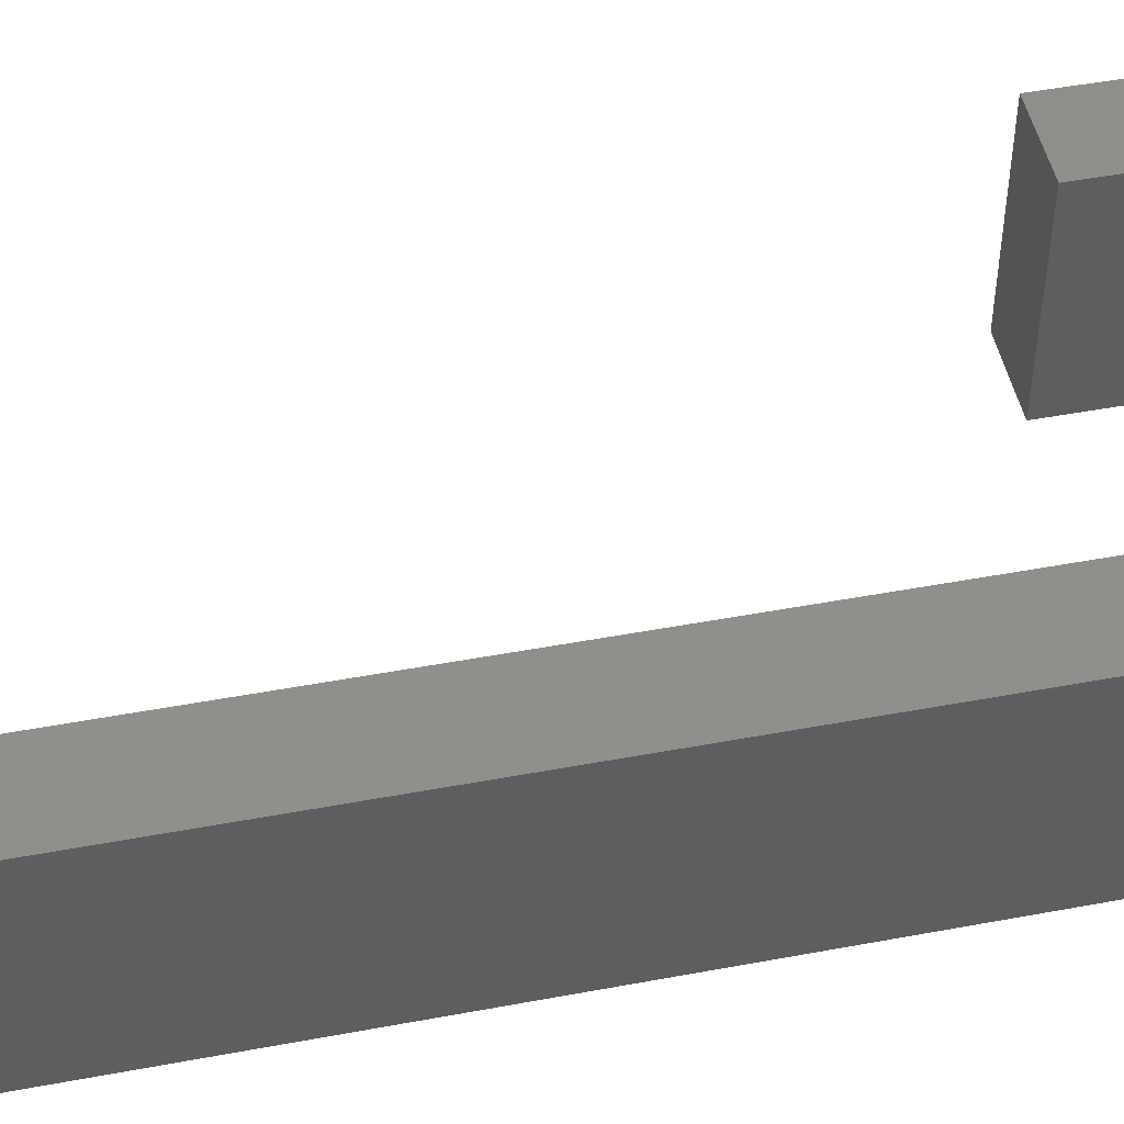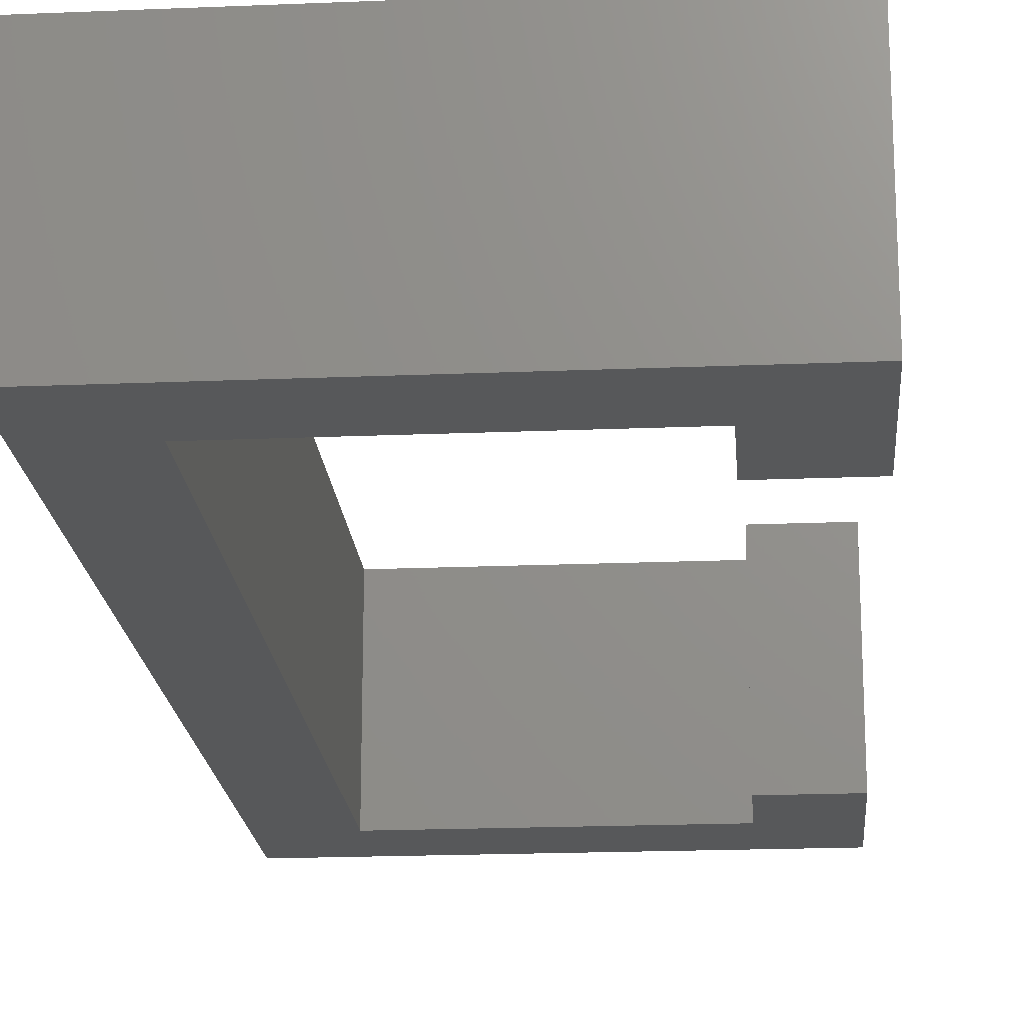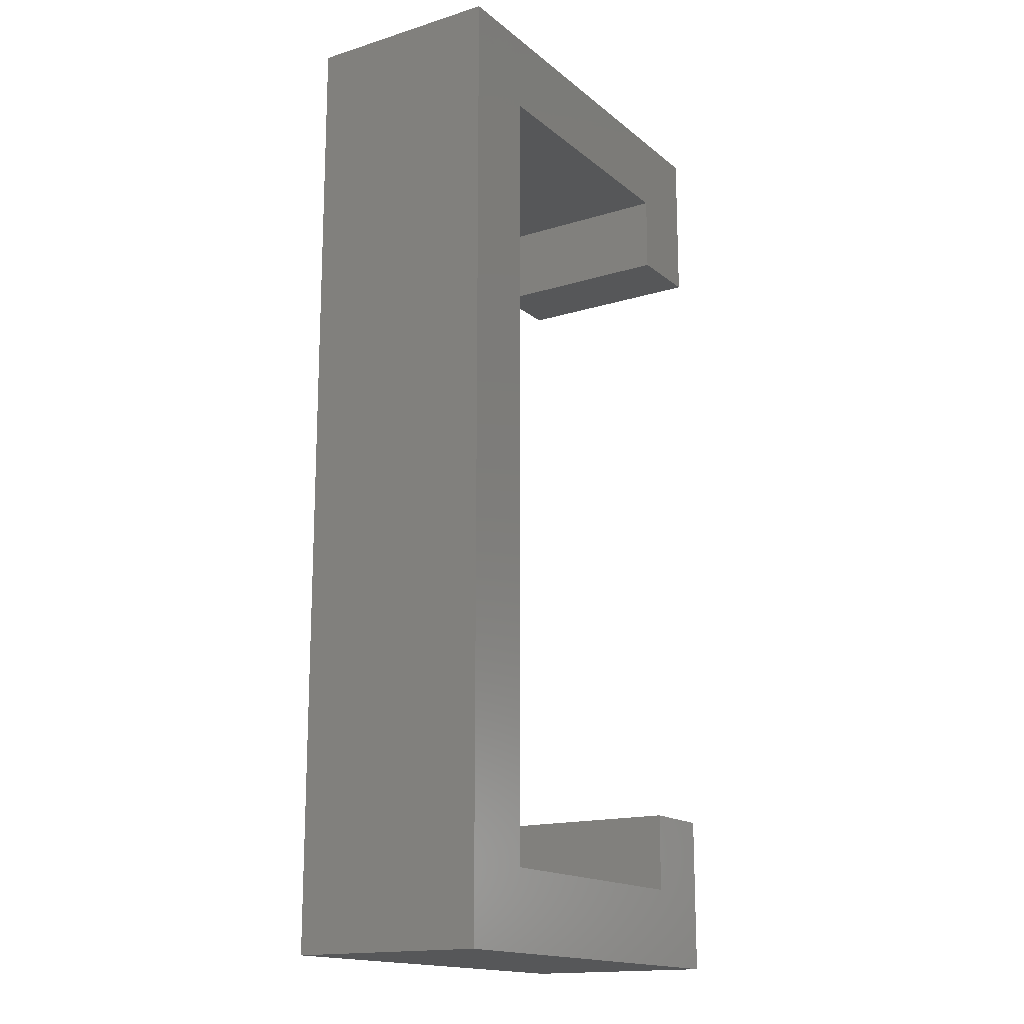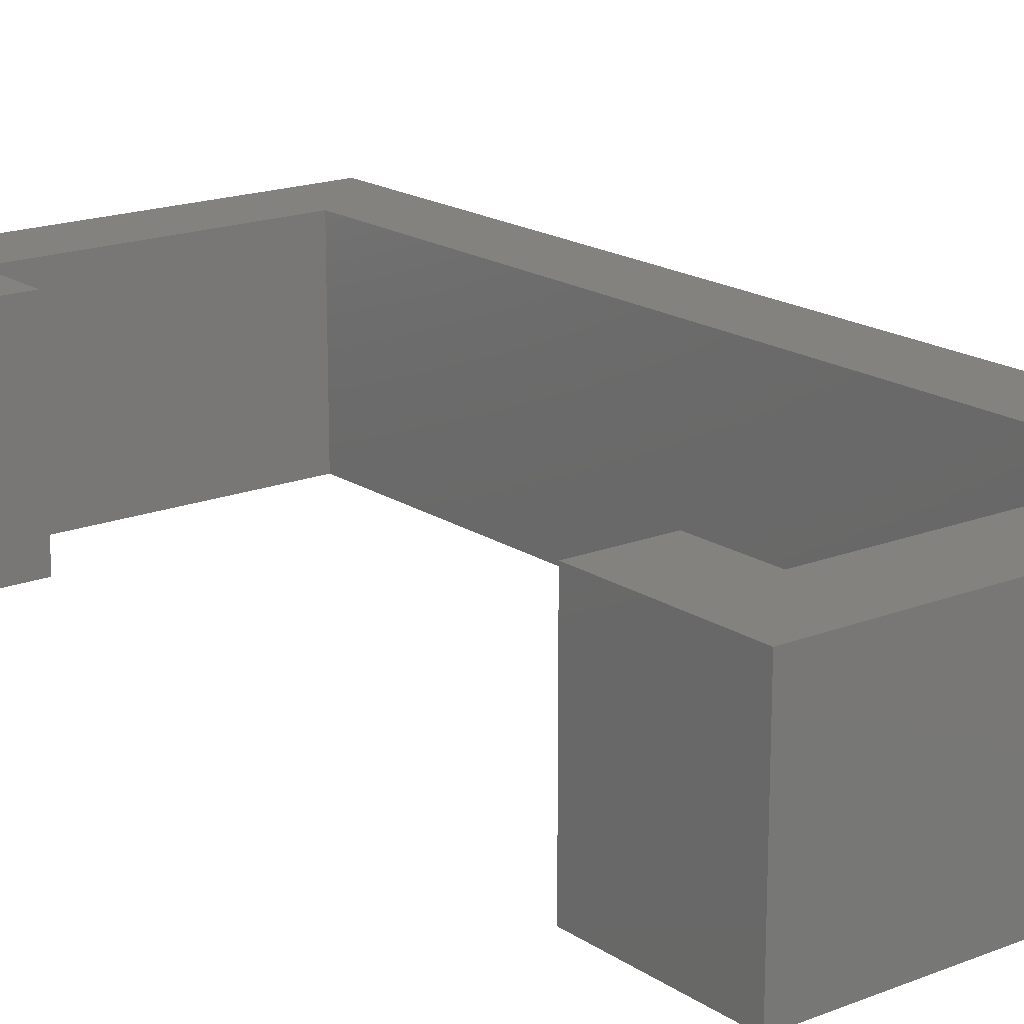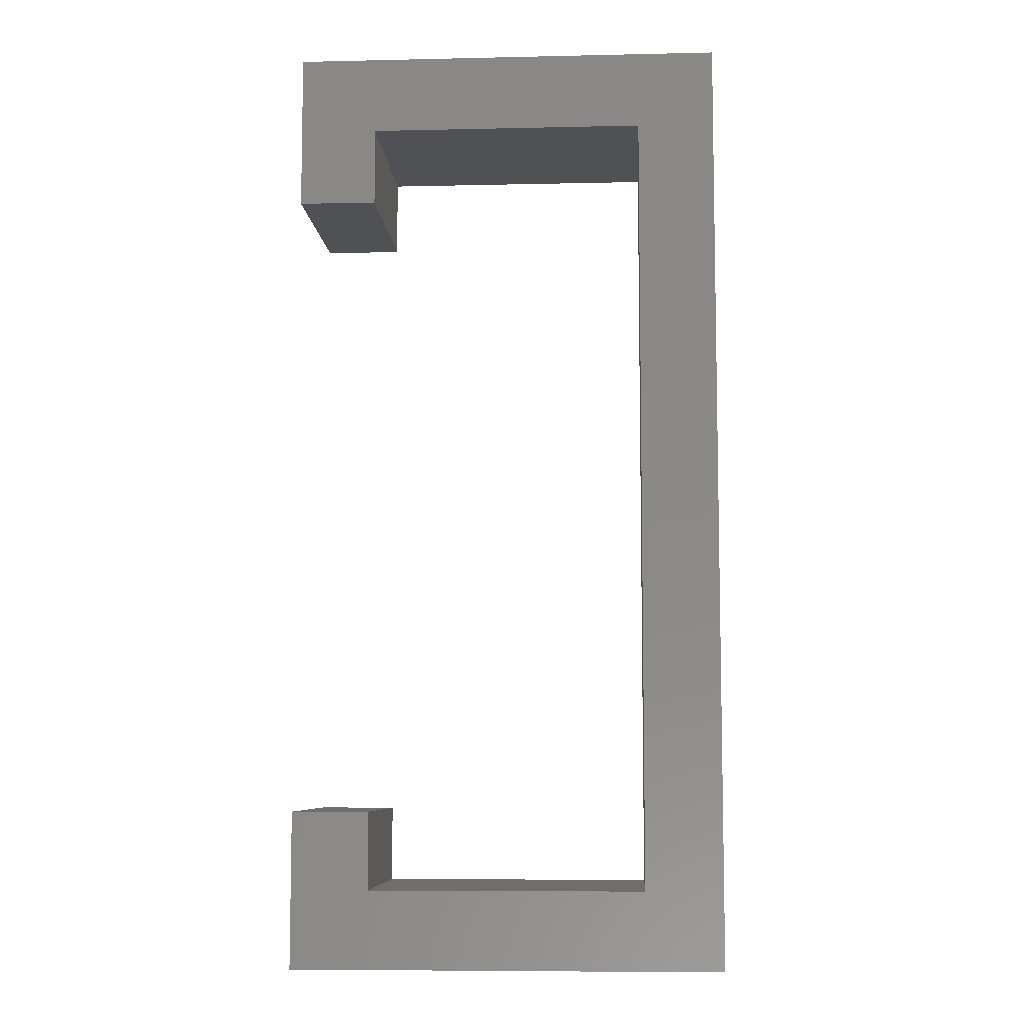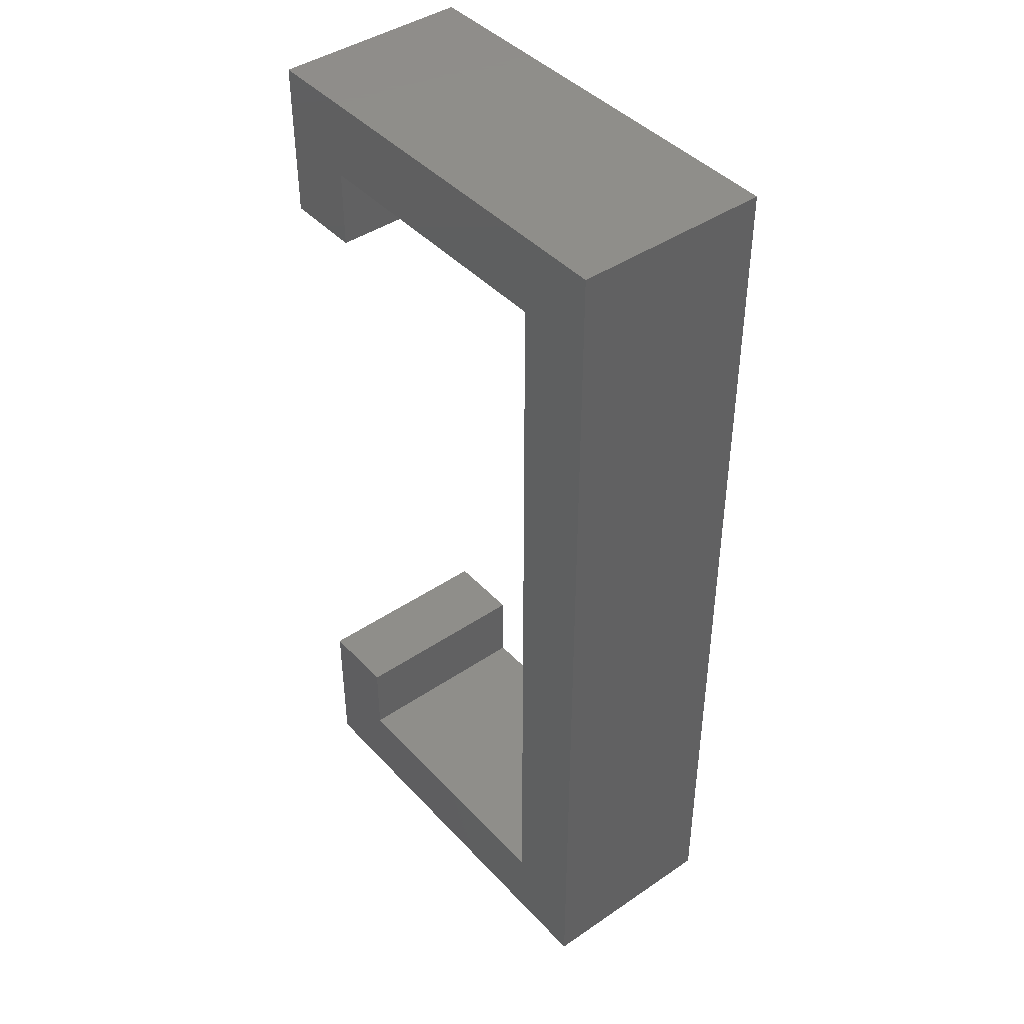
<metadata>
{"format":"stl","ext":"stl","renderer":"f3d","projection":"perspective","resolution":1024,"background":"white","views":[{"elev":48.5,"azim":78.2,"up":"+Z"},{"elev":-19.3,"azim":-175.5,"up":"+Z"},{"elev":-16.3,"azim":122.4,"up":"+Y"},{"elev":17.7,"azim":-37.8,"up":"+Z"},{"elev":-7.6,"azim":3.6,"up":"+Y"},{"elev":42.9,"azim":51.1,"up":"+Y"}]}
</metadata>
<code>
# stl→obj: 24 verts, 44 faces
v 1 -12.12 0
v 1 -8.125 5
v 1 -8.125 0
v 1 -12.12 5
v 1 8.125 0
v 1 12.12 5
v 1 12.12 0
v 1 8.125 5
v 3 -8.125 5
v 3 -10.12 5
v 12.12 12.12 5
v 10.12 10.12 5
v 12.12 -12.12 5
v 3 10.12 5
v 3 8.125 5
v 10.12 -10.12 5
v 12.12 12.12 0
v 12.12 -12.12 0
v 3 8.125 0
v 3 10.12 0
v 10.12 -10.12 0
v 3 -10.12 0
v 3 -8.125 0
v 10.12 10.12 0
f 1 2 3
f 2 1 4
f 5 6 7
f 6 5 8
f 9 2 10
f 11 12 13
f 11 14 12
f 6 14 11
f 8 14 6
f 14 8 15
f 16 13 12
f 10 13 16
f 10 4 13
f 4 10 2
f 13 17 11
f 17 13 18
f 19 5 20
f 18 21 17
f 18 22 21
f 1 22 18
f 3 22 1
f 22 3 23
f 24 17 21
f 20 17 24
f 20 7 17
f 7 20 5
f 1 13 4
f 13 1 18
f 17 6 11
f 6 17 7
f 15 20 14
f 20 15 19
f 10 23 9
f 23 10 22
f 21 12 24
f 12 21 16
f 21 10 16
f 10 21 22
f 20 12 14
f 12 20 24
f 5 15 8
f 15 5 19
f 23 2 9
f 2 23 3

</code>
